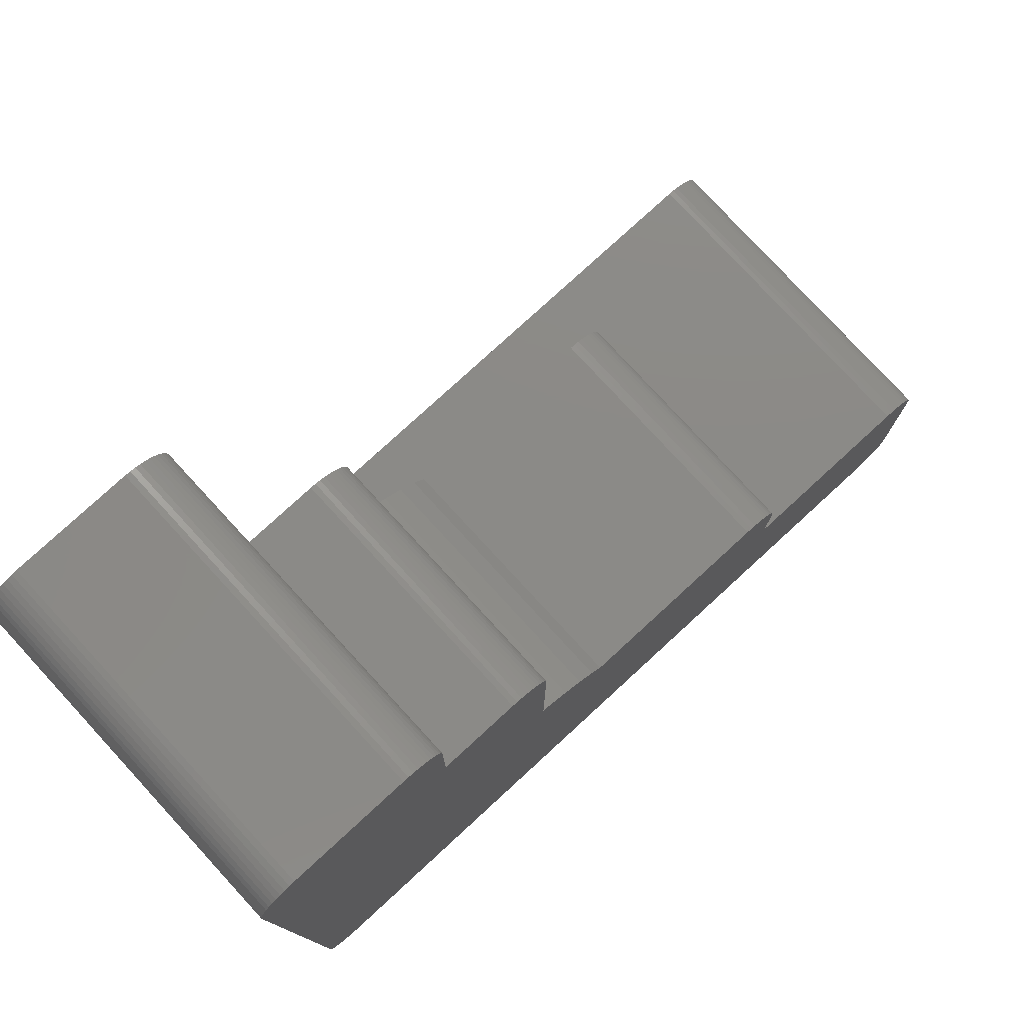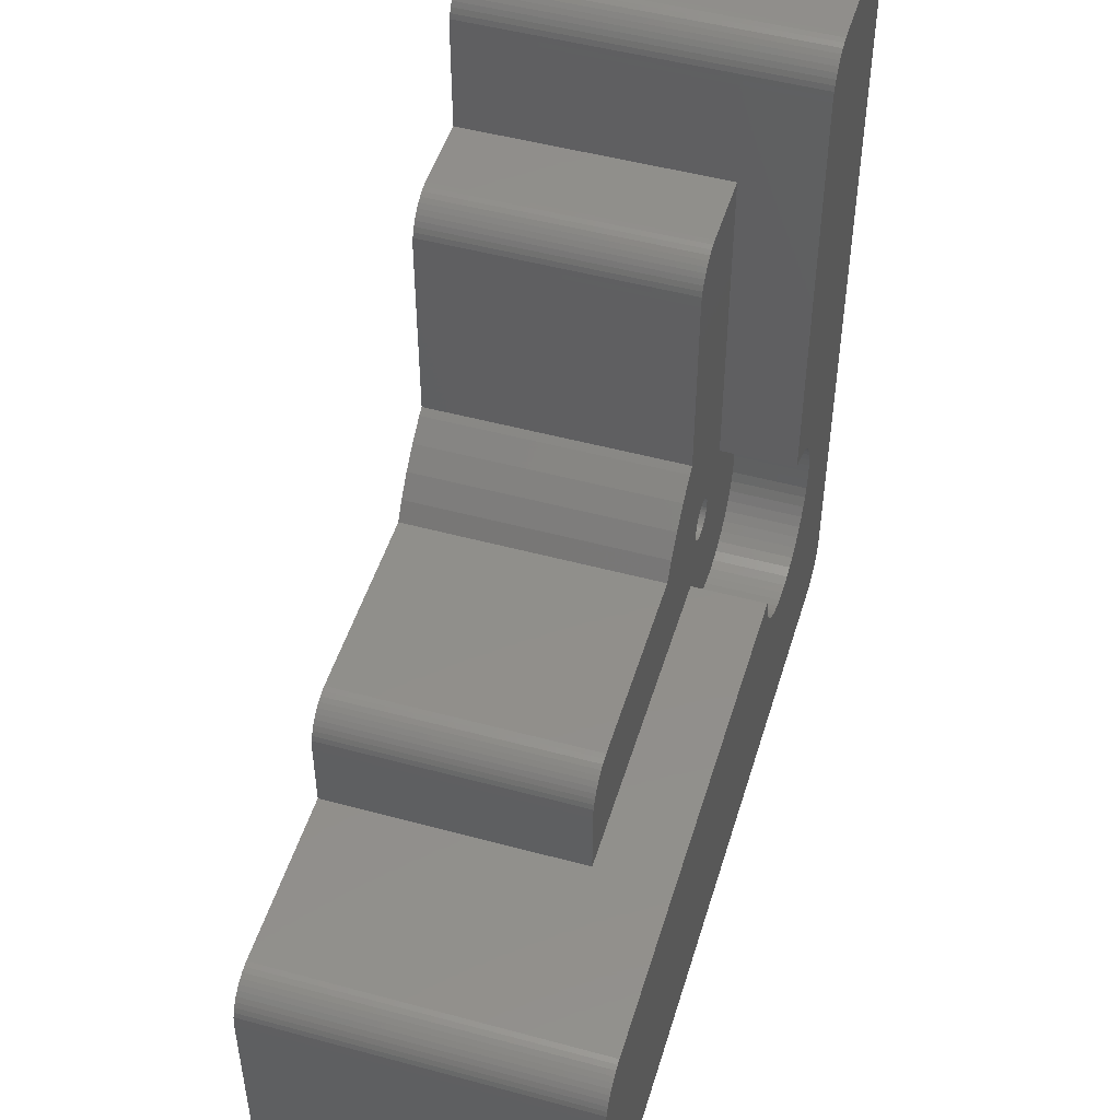
<metadata>
{"format":"stl","ext":"stl","renderer":"f3d","projection":"perspective","resolution":1024,"background":"white","views":[{"elev":78.1,"azim":137.4,"up":"+Y"},{"elev":49.3,"azim":-73.3,"up":"+Y"}]}
</metadata>
<code>
# stl→obj: 384 verts, 768 faces
v 64.35 -43.36 -3.6
v 69.85 -48.04 -3.6
v 69.85 -32 -3.6
v 69.6 -48.01 -3.6
v 69.1 -48.01 -3.6
v 68.6 -48.07 -3.6
v 68.11 -48.2 -3.6
v 66.79 -48.5 -3.6
v 67.65 -48.38 -3.6
v 67.16 -48.55 -3.6
v 67.26 -48.59 -3.6
v 67.04 -48.52 -3.6
v 66.91 -48.5 -3.6
v 66.66 -48.52 -3.6
v 66.54 -48.55 -3.6
v 63.99 -43.56 -3.6
v 64.35 -34 -3.6
v 66.22 -32 -3.6
v 66.42 -48.6 -3.6
v 62.98 -44.29 -3.6
v 66.31 -48.66 -3.6
v 65.98 -32.03 -3.6
v 66.21 -48.73 -3.6
v 62.06 -45.15 -3.6
v 66.12 -48.82 -3.6
v 66.04 -48.91 -3.6
v 61.26 -46.12 -3.6
v 65.97 -49.02 -3.6
v 65.73 -32.09 -3.6
v 65.92 -49.13 -3.6
v 65.5 -32.19 -3.6
v 60.7 -47 -3.6
v 65.88 -49.25 -3.6
v 65.86 -49.37 -3.6
v 65.28 -32.31 -3.6
v 65.92 -49.87 -3.6
v 65.84 -50.07 -3.6
v 65.94 -49.92 -3.6
v 65.88 -49.75 -3.6
v 65.86 -49.63 -3.6
v 65.85 -49.5 -3.6
v 65.08 -32.45 -3.6
v 64.89 -32.63 -3.6
v 64.73 -32.82 -3.6
v 64.6 -33.03 -3.6
v 64.49 -33.26 -3.6
v 64.41 -33.5 -3.6
v 64.37 -33.75 -3.6
v 65.63 -50.53 -3.6
v 65.48 -51.01 -3.6
v 65.38 -51.5 -3.6
v 65.35 -52 -3.6
v 65.38 -52.5 -3.6
v 49.35 -52.5 -3.6
v 51.22 -47 -3.6
v 49.35 -49 -3.6
v 50.98 -47.03 -3.6
v 50.73 -47.09 -3.6
v 50.5 -47.19 -3.6
v 50.28 -47.31 -3.6
v 50.08 -47.45 -3.6
v 49.89 -47.63 -3.6
v 49.73 -47.82 -3.6
v 49.6 -48.03 -3.6
v 49.49 -48.26 -3.6
v 49.41 -48.5 -3.6
v 49.37 -48.75 -3.6
v 67.66 -50.09 -3.6
v 73.35 -52 -3.6
v 73.32 -51.5 -3.6
v 73.22 -51.01 -3.6
v 73.32 -52.5 -3.6
v 73.07 -50.53 -3.6
v 73.22 -52.99 -3.6
v 67.73 -49.98 -3.6
v 72.86 -50.07 -3.6
v 67.58 -50.18 -3.6
v 72.59 -49.65 -3.6
v 73.07 -53.47 -3.6
v 72.27 -49.26 -3.6
v 72.86 -53.93 -3.6
v 71.9 -48.92 -3.6
v 72.59 -54.35 -3.6
v 67.78 -49.87 -3.6
v 71.49 -48.62 -3.6
v 72.27 -54.74 -3.6
v 71.05 -48.38 -3.6
v 67.82 -49.75 -3.6
v 70.59 -48.2 -3.6
v 71.9 -55.08 -3.6
v 70.1 -48.07 -3.6
v 71.49 -55.38 -3.6
v 67.84 -49.63 -3.6
v 67.49 -50.27 -3.6
v 67.85 -49.5 -3.6
v 67.84 -49.37 -3.6
v 67.78 -49.13 -3.6
v 67.82 -49.25 -3.6
v 67.73 -49.02 -3.6
v 67.66 -48.91 -3.6
v 67.58 -48.82 -3.6
v 67.49 -48.73 -3.6
v 67.39 -48.66 -3.6
v 67.28 -48.6 -3.6
v 71.05 -55.62 -3.6
v 70.59 -55.8 -3.6
v 70.1 -55.93 -3.6
v 69.6 -55.99 -3.6
v 69.1 -55.99 -3.6
v 67.39 -50.34 -3.6
v 68.6 -55.93 -3.6
v 68.11 -55.8 -3.6
v 67.65 -55.62 -3.6
v 67.21 -55.38 -3.6
v 67.28 -50.4 -3.6
v 66.11 -54.35 -3.6
v 67.16 -50.45 -3.6
v 65.63 -53.47 -3.6
v 67.04 -50.48 -3.6
v 66.91 -50.5 -3.6
v 66.8 -55.08 -3.6
v 66.79 -50.5 -3.6
v 66.66 -50.48 -3.6
v 66.54 -50.45 -3.6
v 66.43 -54.74 -3.6
v 66.42 -50.4 -3.6
v 66.31 -50.34 -3.6
v 66.21 -50.27 -3.6
v 66.12 -50.18 -3.6
v 66.04 -50.09 -3.6
v 65.97 -49.98 -3.6
v 65.84 -53.93 -3.6
v 65.48 -52.99 -3.6
v 77.13 -65 -15.8
v 79 -63 -15.8
v 78.98 -63.25 -15.8
v 69.85 -32 -15.8
v 79 -27 -15.8
v 78.94 -63.5 -15.8
v 69.85 -27 -15.8
v 78.86 -63.74 -15.8
v 77.13 -25 -15.8
v 78.98 -26.75 -15.8
v 78.75 -63.97 -15.8
v 78.94 -26.5 -15.8
v 78.62 -64.18 -15.8
v 78.86 -26.26 -15.8
v 78.46 -64.37 -15.8
v 78.75 -26.03 -15.8
v 78.27 -64.55 -15.8
v 78.62 -25.82 -15.8
v 78.07 -64.69 -15.8
v 78.46 -25.63 -15.8
v 77.85 -64.81 -15.8
v 78.27 -25.45 -15.8
v 77.62 -64.91 -15.8
v 78.07 -25.31 -15.8
v 77.37 -64.97 -15.8
v 77.85 -25.19 -15.8
v 60.7 -47 -15.8
v 77.62 -25.09 -15.8
v 77.37 -25.03 -15.8
v 71.72 -25 -15.8
v 71.48 -25.03 -15.8
v 71.23 -25.09 -15.8
v 71 -25.19 -15.8
v 70.78 -25.31 -15.8
v 70.58 -25.45 -15.8
v 70.39 -25.63 -15.8
v 70.23 -25.82 -15.8
v 70.1 -26.03 -15.8
v 69.99 -26.26 -15.8
v 69.91 -26.5 -15.8
v 64.35 -43.36 -15.8
v 64.35 -34 -15.8
v 66.22 -32 -15.8
v 65.98 -32.03 -15.8
v 65.73 -32.09 -15.8
v 65.5 -32.19 -15.8
v 65.28 -32.31 -15.8
v 65.08 -32.45 -15.8
v 64.89 -32.63 -15.8
v 64.73 -32.82 -15.8
v 64.6 -33.03 -15.8
v 64.49 -33.26 -15.8
v 64.41 -33.5 -15.8
v 62.98 -44.29 -15.8
v 63.99 -43.56 -15.8
v 62.06 -45.15 -15.8
v 61.26 -46.12 -15.8
v 49.35 -52.5 -15.8
v 51.22 -47 -15.8
v 49.35 -49 -15.8
v 50.98 -47.03 -15.8
v 50.73 -47.09 -15.8
v 50.5 -47.19 -15.8
v 50.28 -47.31 -15.8
v 50.08 -47.45 -15.8
v 49.89 -47.63 -15.8
v 49.73 -47.82 -15.8
v 49.6 -48.03 -15.8
v 49.49 -48.26 -15.8
v 49.41 -48.5 -15.8
v 40.87 -65 -15.8
v 39 -63 -15.8
v 40.63 -64.97 -15.8
v 39 -54.5 -15.8
v 40.38 -64.91 -15.8
v 40.87 -52.5 -15.8
v 40.15 -64.81 -15.8
v 40.63 -52.53 -15.8
v 39.93 -64.69 -15.8
v 40.38 -52.59 -15.8
v 39.73 -64.55 -15.8
v 40.15 -52.69 -15.8
v 39.54 -64.37 -15.8
v 39.93 -52.81 -15.8
v 39.38 -64.18 -15.8
v 39.73 -52.95 -15.8
v 39.25 -63.97 -15.8
v 39.54 -53.13 -15.8
v 39.14 -63.74 -15.8
v 39.38 -53.32 -15.8
v 39.06 -63.5 -15.8
v 39.25 -53.53 -15.8
v 39.02 -63.25 -15.8
v 39.14 -53.76 -15.8
v 39.06 -54 -15.8
v 39.02 -54.24 -15.8
v 69.87 -26.75 -15.8
v 64.37 -33.75 -15.8
v 49.37 -48.75 -15.8
v 77.13 -25 0
v 79 -27 0
v 78.98 -26.75 0
v 73.22 -51.01 0
v 79 -63 0
v 78.94 -26.5 0
v 73.32 -51.5 0
v 78.86 -26.26 0
v 73.35 -52 0
v 78.75 -26.03 0
v 73.32 -52.5 0
v 78.62 -25.82 0
v 73.07 -53.47 0
v 73.22 -52.99 0
v 78.46 -25.63 0
v 72.86 -53.93 0
v 78.27 -25.45 0
v 72.59 -54.35 0
v 78.07 -25.31 0
v 72.27 -54.74 0
v 77.85 -25.19 0
v 71.9 -55.08 0
v 77.62 -25.09 0
v 71.49 -55.38 0
v 77.37 -25.03 0
v 77.13 -65 0
v 69.85 -27 0
v 78.98 -63.25 0
v 78.94 -63.5 0
v 78.86 -63.74 0
v 78.75 -63.97 0
v 73.07 -50.53 0
v 72.86 -50.07 0
v 72.59 -49.65 0
v 72.27 -49.26 0
v 71.9 -48.92 0
v 71.72 -25 0
v 70.59 -48.2 0
v 71.48 -25.03 0
v 71.23 -25.09 0
v 71.49 -48.62 0
v 71 -25.19 0
v 70.78 -25.31 0
v 71.05 -48.38 0
v 70.58 -25.45 0
v 70.39 -25.63 0
v 70.23 -25.82 0
v 70.1 -26.03 0
v 69.99 -26.26 0
v 69.91 -26.5 0
v 69.87 -26.75 0
v 70.1 -48.07 0
v 69.85 -48.04 0
v 78.62 -64.18 0
v 78.46 -64.37 0
v 78.27 -64.55 0
v 78.07 -64.69 0
v 77.85 -64.81 0
v 77.62 -64.91 0
v 77.37 -64.97 0
v 71.05 -55.62 0
v 70.59 -55.8 0
v 70.1 -55.93 0
v 69.6 -55.99 0
v 69.1 -55.99 0
v 68.6 -55.93 0
v 68.11 -55.8 0
v 67.65 -55.62 0
v 40.87 -65 0
v 67.21 -55.38 0
v 66.8 -55.08 0
v 66.43 -54.74 0
v 40.87 -52.5 0
v 65.38 -52.5 0
v 65.48 -52.99 0
v 65.63 -53.47 0
v 65.84 -53.93 0
v 66.11 -54.35 0
v 39 -54.5 0
v 40.63 -52.53 0
v 40.38 -52.59 0
v 39 -63 0
v 40.15 -52.69 0
v 40.63 -64.97 0
v 39.93 -52.81 0
v 40.38 -64.91 0
v 39.73 -52.95 0
v 40.15 -64.81 0
v 39.54 -53.13 0
v 39.93 -64.69 0
v 39.38 -53.32 0
v 39.73 -64.55 0
v 39.25 -53.53 0
v 39.54 -64.37 0
v 39.14 -53.76 0
v 39.38 -64.18 0
v 39.06 -54 0
v 39.25 -63.97 0
v 39.02 -54.24 0
v 39.14 -63.74 0
v 39.06 -63.5 0
v 39.02 -63.25 0
v 67.84 -49.37 -10
v 67.84 -49.63 -10
v 67.85 -49.5 -10
v 67.82 -49.25 -10
v 67.82 -49.75 -10
v 67.78 -49.13 -10
v 67.78 -49.87 -10
v 67.73 -49.02 -10
v 67.73 -49.98 -10
v 67.66 -48.91 -10
v 67.66 -50.09 -10
v 67.58 -48.82 -10
v 67.58 -50.18 -10
v 67.49 -48.73 -10
v 67.49 -50.27 -10
v 67.39 -48.66 -10
v 67.39 -50.34 -10
v 67.28 -48.6 -10
v 67.28 -50.4 -10
v 67.16 -48.55 -10
v 67.16 -50.45 -10
v 67.04 -48.52 -10
v 67.04 -50.48 -10
v 66.91 -48.5 -10
v 66.91 -50.5 -10
v 66.79 -48.5 -10
v 66.79 -50.5 -10
v 66.66 -48.52 -10
v 66.66 -50.48 -10
v 66.54 -48.55 -10
v 66.54 -50.45 -10
v 66.42 -48.6 -10
v 66.42 -50.4 -10
v 66.31 -48.66 -10
v 66.31 -50.34 -10
v 66.21 -48.73 -10
v 66.21 -50.27 -10
v 66.12 -48.82 -10
v 66.12 -50.18 -10
v 66.04 -48.91 -10
v 66.04 -50.09 -10
v 65.97 -49.02 -10
v 65.97 -49.98 -10
v 65.92 -49.13 -10
v 65.92 -49.87 -10
v 65.88 -49.25 -10
v 65.88 -49.75 -10
v 65.86 -49.37 -10
v 65.86 -49.63 -10
v 65.85 -49.5 -10
f 1 2 3
f 2 1 4
f 4 1 5
f 5 1 6
f 6 1 7
f 8 7 1
f 7 8 9
f 9 10 11
f 9 12 10
f 9 13 12
f 9 8 13
f 8 1 14
f 14 1 15
f 16 15 1
f 17 3 18
f 15 16 19
f 20 19 16
f 19 20 21
f 17 18 22
f 21 20 23
f 24 23 20
f 23 24 25
f 25 24 26
f 27 26 24
f 26 27 28
f 17 22 29
f 28 27 30
f 17 29 31
f 32 30 27
f 30 32 33
f 33 32 34
f 17 31 35
f 36 37 38
f 39 37 36
f 40 37 39
f 37 40 41
f 17 35 42
f 17 42 43
f 17 43 44
f 17 44 45
f 17 45 46
f 17 46 47
f 17 47 48
f 3 17 1
f 34 32 41
f 49 41 32
f 41 49 37
f 49 32 50
f 50 32 51
f 51 32 52
f 52 32 53
f 54 32 55
f 56 55 57
f 56 57 58
f 56 58 59
f 56 59 60
f 56 60 61
f 56 61 62
f 56 62 63
f 56 63 64
f 56 64 65
f 56 65 66
f 56 66 67
f 55 56 54
f 32 54 53
f 68 69 70
f 68 70 71
f 69 68 72
f 68 71 73
f 72 68 74
f 75 73 76
f 77 74 68
f 75 76 78
f 74 77 79
f 75 78 80
f 79 77 81
f 75 80 82
f 81 77 83
f 84 82 85
f 83 77 86
f 84 85 87
f 73 75 68
f 88 87 89
f 86 77 90
f 88 89 91
f 90 77 92
f 93 91 2
f 93 2 4
f 94 92 77
f 95 4 5
f 82 84 75
f 96 5 6
f 87 88 84
f 97 6 7
f 91 93 88
f 4 95 93
f 5 96 95
f 6 98 96
f 6 97 98
f 7 99 97
f 7 100 99
f 9 100 7
f 9 101 100
f 9 102 101
f 9 103 102
f 9 104 103
f 104 9 11
f 92 94 105
f 105 94 106
f 106 94 107
f 107 94 108
f 108 94 109
f 110 109 94
f 109 110 111
f 111 110 112
f 112 110 113
f 114 110 115
f 110 114 113
f 116 115 117
f 118 117 119
f 53 119 120
f 115 121 114
f 52 120 122
f 51 122 123
f 50 123 124
f 115 125 121
f 50 124 126
f 49 126 127
f 49 127 128
f 49 128 129
f 115 116 125
f 37 129 130
f 37 130 131
f 37 131 38
f 129 37 49
f 117 132 116
f 126 49 50
f 117 118 132
f 123 50 51
f 119 133 118
f 122 51 52
f 119 53 133
f 133 53 53
f 120 52 53
f 134 135 136
f 135 137 138
f 134 136 139
f 140 138 137
f 134 139 141
f 138 142 143
f 134 141 144
f 143 142 145
f 134 144 146
f 145 142 147
f 134 146 148
f 147 142 149
f 134 148 150
f 149 142 151
f 134 150 152
f 151 142 153
f 134 152 154
f 153 142 155
f 134 154 156
f 155 142 157
f 134 156 158
f 157 142 159
f 135 134 160
f 159 142 161
f 161 142 162
f 138 140 142
f 142 140 163
f 163 140 164
f 164 140 165
f 165 140 166
f 166 140 167
f 167 140 168
f 168 140 169
f 169 140 170
f 170 140 171
f 171 140 172
f 172 140 173
f 135 174 137
f 175 137 174
f 137 175 176
f 176 175 177
f 177 175 178
f 178 175 179
f 179 175 180
f 180 175 181
f 181 175 182
f 182 175 183
f 183 175 184
f 185 175 186
f 184 175 185
f 135 160 174
f 187 174 160
f 174 187 188
f 187 160 189
f 189 160 190
f 191 160 134
f 160 191 192
f 193 192 191
f 192 193 194
f 194 193 195
f 195 193 196
f 196 193 197
f 197 193 198
f 198 193 199
f 199 193 200
f 200 193 201
f 201 193 202
f 202 193 203
f 204 191 134
f 205 191 204
f 205 204 206
f 207 191 205
f 205 206 208
f 191 207 209
f 205 208 210
f 209 207 211
f 205 210 212
f 211 207 213
f 205 212 214
f 213 207 215
f 205 214 216
f 215 207 217
f 205 216 218
f 217 207 219
f 205 218 220
f 219 207 221
f 205 220 222
f 221 207 223
f 205 222 224
f 223 207 225
f 205 224 226
f 225 207 227
f 227 207 228
f 228 207 229
f 173 140 230
f 186 175 231
f 203 193 232
f 193 67 232
f 67 193 56
f 232 66 203
f 66 232 67
f 203 65 202
f 65 203 66
f 202 64 201
f 64 202 65
f 201 63 200
f 63 201 64
f 200 62 199
f 62 200 63
f 198 62 61
f 62 198 199
f 197 61 60
f 61 197 198
f 196 60 59
f 60 196 197
f 195 59 58
f 59 195 196
f 194 58 57
f 58 194 195
f 192 57 55
f 57 192 194
f 160 55 32
f 55 160 192
f 160 27 190
f 27 160 32
f 190 24 189
f 24 190 27
f 187 24 20
f 24 187 189
f 188 20 16
f 20 188 187
f 174 16 1
f 16 174 188
f 174 17 175
f 17 174 1
f 175 48 231
f 48 175 17
f 231 47 186
f 47 231 48
f 186 46 185
f 46 186 47
f 185 45 184
f 45 185 46
f 184 44 183
f 44 184 45
f 183 43 182
f 43 183 44
f 181 43 42
f 43 181 182
f 180 42 35
f 42 180 181
f 179 35 31
f 35 179 180
f 178 31 29
f 31 178 179
f 177 29 22
f 29 177 178
f 176 22 18
f 22 176 177
f 137 18 3
f 18 137 176
f 191 56 193
f 56 191 54
f 233 234 235
f 234 236 237
f 233 235 238
f 239 237 236
f 233 238 240
f 241 237 239
f 233 240 242
f 243 237 241
f 233 242 244
f 245 237 246
f 233 244 247
f 248 237 245
f 233 247 249
f 250 237 248
f 233 249 251
f 252 237 250
f 233 251 253
f 254 237 252
f 233 253 255
f 256 237 254
f 233 255 257
f 258 237 256
f 234 233 259
f 237 258 260
f 260 258 261
f 262 258 263
f 246 237 243
f 234 264 236
f 234 265 264
f 234 266 265
f 234 267 266
f 234 268 267
f 259 233 269
f 234 259 270
f 259 269 271
f 259 271 272
f 234 273 268
f 259 272 274
f 259 274 275
f 234 276 273
f 259 275 277
f 259 277 278
f 259 278 279
f 234 270 276
f 259 279 280
f 259 280 281
f 259 281 282
f 259 282 283
f 270 259 284
f 284 259 285
f 263 258 286
f 286 258 287
f 287 258 288
f 288 258 289
f 290 258 291
f 291 258 292
f 289 258 290
f 261 258 262
f 293 258 256
f 294 258 293
f 295 258 294
f 296 258 295
f 297 258 296
f 298 258 297
f 299 258 298
f 300 258 299
f 301 300 302
f 301 302 303
f 301 303 304
f 305 306 306
f 305 307 306
f 305 308 307
f 301 308 305
f 308 301 309
f 309 301 310
f 310 301 304
f 300 301 258
f 311 305 312
f 305 311 301
f 311 312 313
f 314 301 311
f 311 313 315
f 301 314 316
f 311 315 317
f 316 314 318
f 311 317 319
f 318 314 320
f 311 319 321
f 320 314 322
f 311 321 323
f 322 314 324
f 311 323 325
f 324 314 326
f 311 325 327
f 326 314 328
f 311 327 329
f 328 314 330
f 311 329 331
f 330 314 332
f 332 314 333
f 333 314 334
f 3 140 137
f 140 3 259
f 285 3 2
f 3 285 259
f 140 283 230
f 283 140 259
f 230 282 173
f 282 230 283
f 173 281 172
f 281 173 282
f 172 280 171
f 280 172 281
f 171 279 170
f 279 171 280
f 170 278 169
f 278 170 279
f 168 278 277
f 278 168 169
f 167 277 275
f 277 167 168
f 166 275 274
f 275 166 167
f 165 274 272
f 274 165 166
f 164 272 271
f 272 164 165
f 163 271 269
f 271 163 164
f 142 269 233
f 269 142 163
f 162 233 257
f 233 162 142
f 161 257 255
f 257 161 162
f 159 255 253
f 255 159 161
f 157 253 251
f 253 157 159
f 155 251 249
f 251 155 157
f 153 249 247
f 249 153 155
f 244 153 247
f 153 244 151
f 242 151 244
f 151 242 149
f 240 149 242
f 149 240 147
f 238 147 240
f 147 238 145
f 235 145 238
f 145 235 143
f 234 143 235
f 143 234 138
f 237 138 234
f 138 237 135
f 260 135 237
f 135 260 136
f 261 136 260
f 136 261 139
f 262 139 261
f 139 262 141
f 263 141 262
f 141 263 144
f 286 144 263
f 144 286 146
f 287 146 286
f 146 287 148
f 150 287 288
f 287 150 148
f 152 288 289
f 288 152 150
f 154 289 290
f 289 154 152
f 156 290 291
f 290 156 154
f 158 291 292
f 291 158 156
f 134 292 258
f 292 134 158
f 204 258 301
f 258 204 134
f 206 301 316
f 301 206 204
f 208 316 318
f 316 208 206
f 210 318 320
f 318 210 208
f 212 320 322
f 320 212 210
f 214 322 324
f 322 214 212
f 216 324 326
f 324 216 214
f 216 328 218
f 328 216 326
f 218 330 220
f 330 218 328
f 220 332 222
f 332 220 330
f 222 333 224
f 333 222 332
f 224 334 226
f 334 224 333
f 226 314 205
f 314 226 334
f 205 311 207
f 311 205 314
f 207 331 229
f 331 207 311
f 229 329 228
f 329 229 331
f 228 327 227
f 327 228 329
f 227 325 225
f 325 227 327
f 225 323 223
f 323 225 325
f 223 321 221
f 321 223 323
f 219 321 319
f 321 219 221
f 217 319 317
f 319 217 219
f 215 317 315
f 317 215 217
f 213 315 313
f 315 213 215
f 211 313 312
f 313 211 213
f 209 312 305
f 312 209 211
f 54 306 53
f 306 54 305
f 209 54 191
f 54 209 305
f 74 243 72
f 243 74 246
f 91 270 284
f 270 91 89
f 81 245 79
f 245 81 248
f 310 132 309
f 132 310 116
f 114 303 302
f 303 114 121
f 85 268 273
f 268 85 82
f 70 236 71
f 236 70 239
f 87 273 276
f 273 87 85
f 106 295 294
f 295 106 107
f 107 296 295
f 296 107 108
f 109 298 297
f 298 109 111
f 307 53 306
f 53 307 133
f 86 254 252
f 254 86 90
f 111 299 298
f 299 111 112
f 69 239 70
f 239 69 241
f 79 246 74
f 246 79 245
f 108 297 296
f 297 108 109
f 113 302 300
f 302 113 114
f 72 241 69
f 241 72 243
f 92 293 256
f 293 92 105
f 71 264 73
f 264 71 236
f 83 248 81
f 248 83 250
f 78 267 80
f 267 78 266
f 308 133 307
f 133 308 118
f 73 265 76
f 265 73 264
f 2 284 285
f 284 2 91
f 121 304 303
f 304 121 125
f 76 266 78
f 266 76 265
f 89 276 270
f 276 89 87
f 304 116 310
f 116 304 125
f 309 118 308
f 118 309 132
f 105 294 293
f 294 105 106
f 90 256 254
f 256 90 92
f 112 300 299
f 300 112 113
f 82 267 268
f 267 82 80
f 306 53 306
f 53 306 53
f 86 250 83
f 250 86 252
f 335 336 337
f 338 336 335
f 338 339 336
f 340 339 338
f 340 341 339
f 342 341 340
f 342 343 341
f 344 343 342
f 344 345 343
f 346 345 344
f 346 347 345
f 348 347 346
f 348 349 347
f 350 349 348
f 350 351 349
f 352 351 350
f 352 353 351
f 354 353 352
f 354 355 353
f 356 355 354
f 356 357 355
f 358 357 356
f 358 359 357
f 360 359 358
f 360 361 359
f 362 361 360
f 362 363 361
f 364 363 362
f 364 365 363
f 366 365 364
f 366 367 365
f 368 367 366
f 368 369 367
f 370 369 368
f 370 371 369
f 372 371 370
f 372 373 371
f 374 373 372
f 374 375 373
f 376 375 374
f 376 377 375
f 378 377 376
f 378 379 377
f 380 379 378
f 380 381 379
f 382 381 380
f 382 383 381
f 383 382 384
f 363 124 123
f 124 363 365
f 365 126 124
f 126 365 367
f 367 127 126
f 127 367 369
f 369 128 127
f 128 369 371
f 371 129 128
f 129 371 373
f 129 375 130
f 375 129 373
f 130 377 131
f 377 130 375
f 38 379 36
f 131 379 38
f 379 131 377
f 36 381 39
f 381 36 379
f 39 383 40
f 383 39 381
f 40 384 41
f 384 40 383
f 41 382 34
f 382 41 384
f 34 380 33
f 380 34 382
f 33 378 30
f 378 33 380
f 30 376 28
f 376 30 378
f 28 374 26
f 374 28 376
f 26 372 25
f 372 26 374
f 372 23 25
f 23 372 370
f 370 21 23
f 21 370 368
f 368 19 21
f 19 368 366
f 366 15 19
f 15 366 364
f 364 14 15
f 14 364 362
f 362 8 14
f 8 362 360
f 360 13 8
f 13 360 358
f 358 12 13
f 12 358 356
f 356 10 12
f 10 356 354
f 354 11 10
f 352 11 354
f 11 352 104
f 352 103 104
f 103 352 350
f 350 102 103
f 102 350 348
f 348 101 102
f 101 348 346
f 344 101 346
f 101 344 100
f 342 100 344
f 100 342 99
f 340 99 342
f 99 340 97
f 338 97 340
f 97 338 98
f 335 98 338
f 98 335 96
f 337 96 335
f 96 337 95
f 336 95 337
f 95 336 93
f 339 93 336
f 93 339 88
f 341 88 339
f 88 341 84
f 343 84 341
f 84 343 75
f 345 75 343
f 75 345 68
f 347 68 345
f 68 347 77
f 347 94 77
f 94 347 349
f 349 110 94
f 110 349 351
f 351 115 110
f 115 351 353
f 353 117 115
f 117 353 355
f 355 119 117
f 119 355 357
f 357 120 119
f 120 357 359
f 359 122 120
f 122 359 361
f 361 123 122
f 123 361 363

</code>
